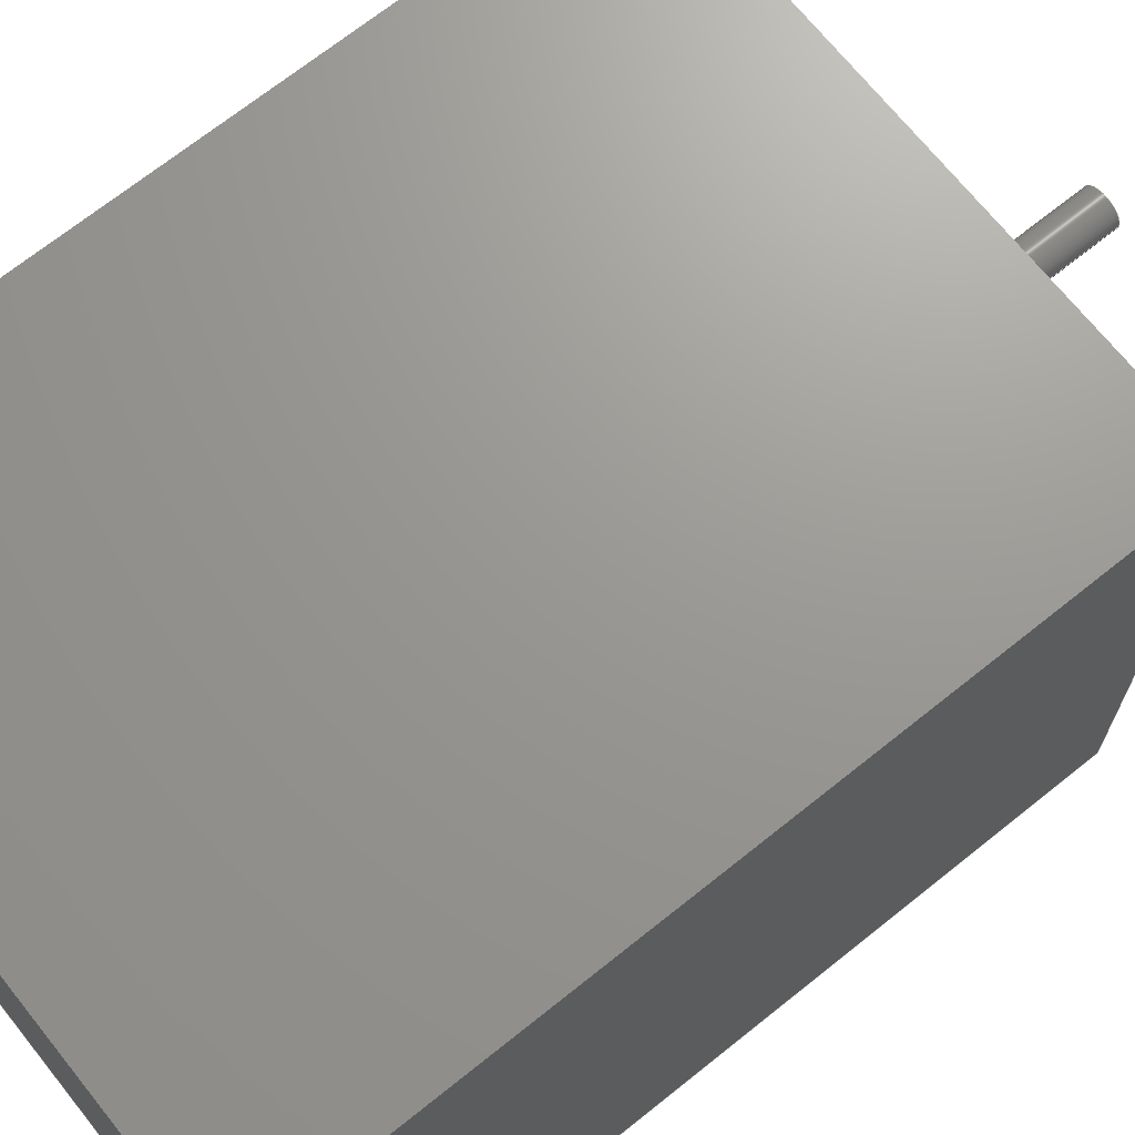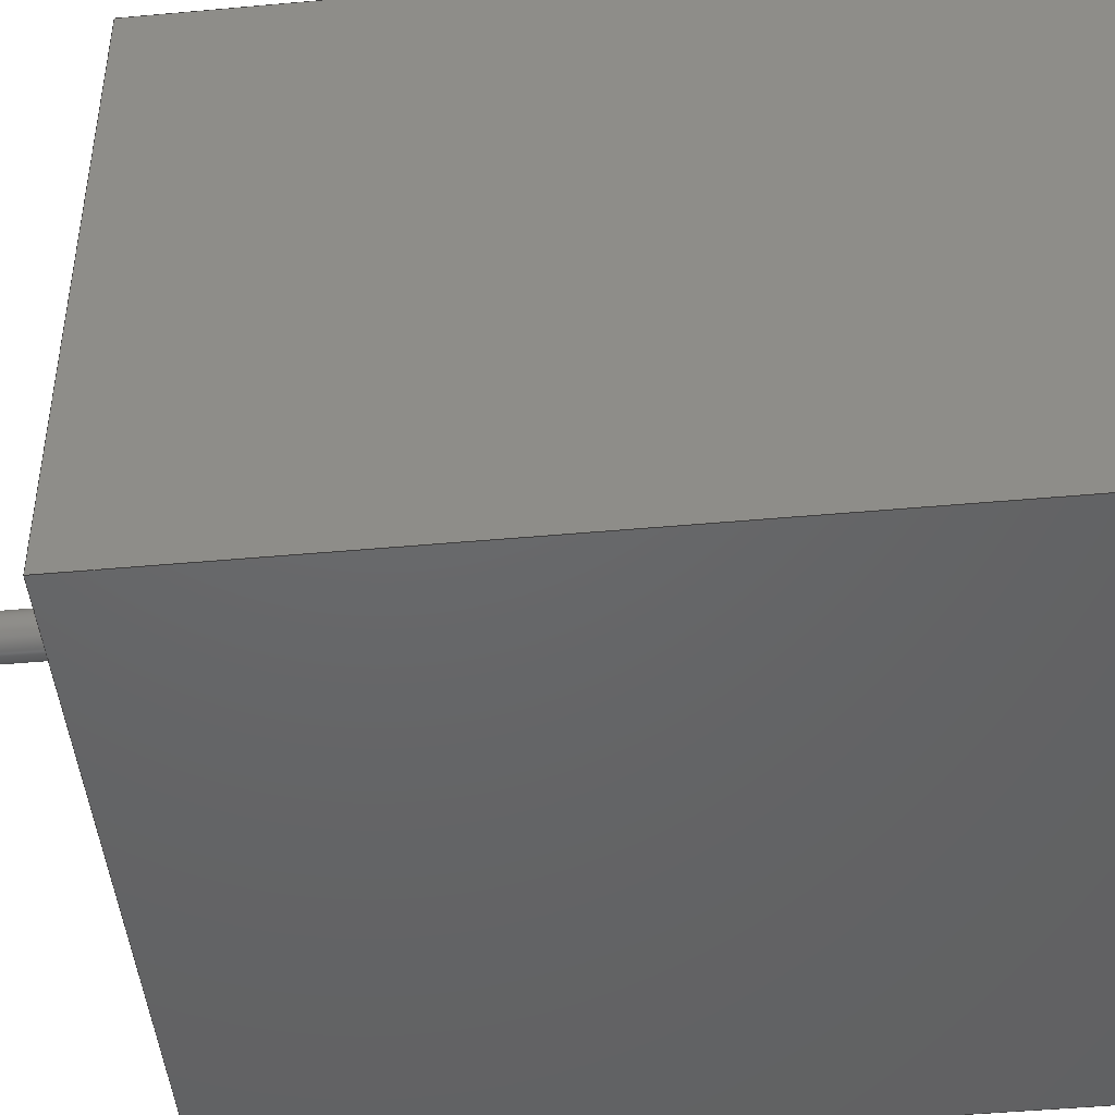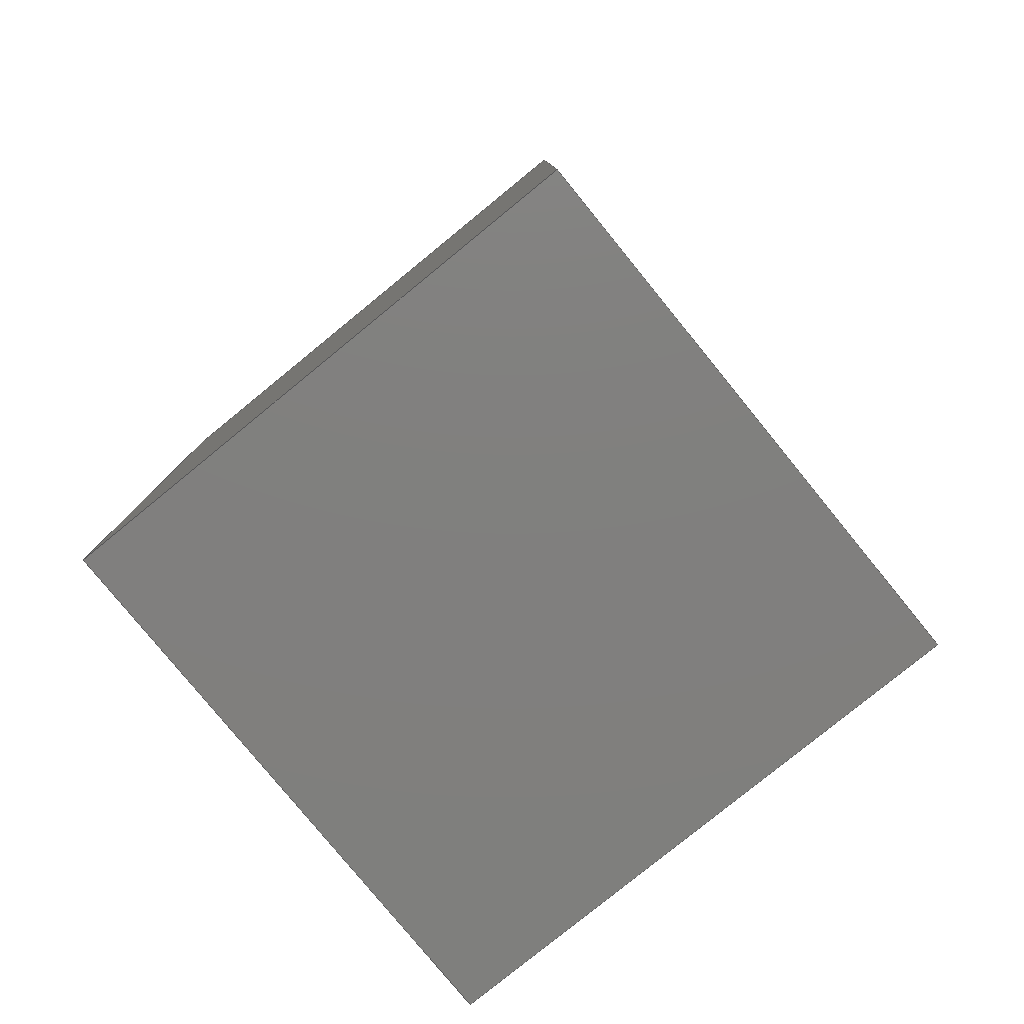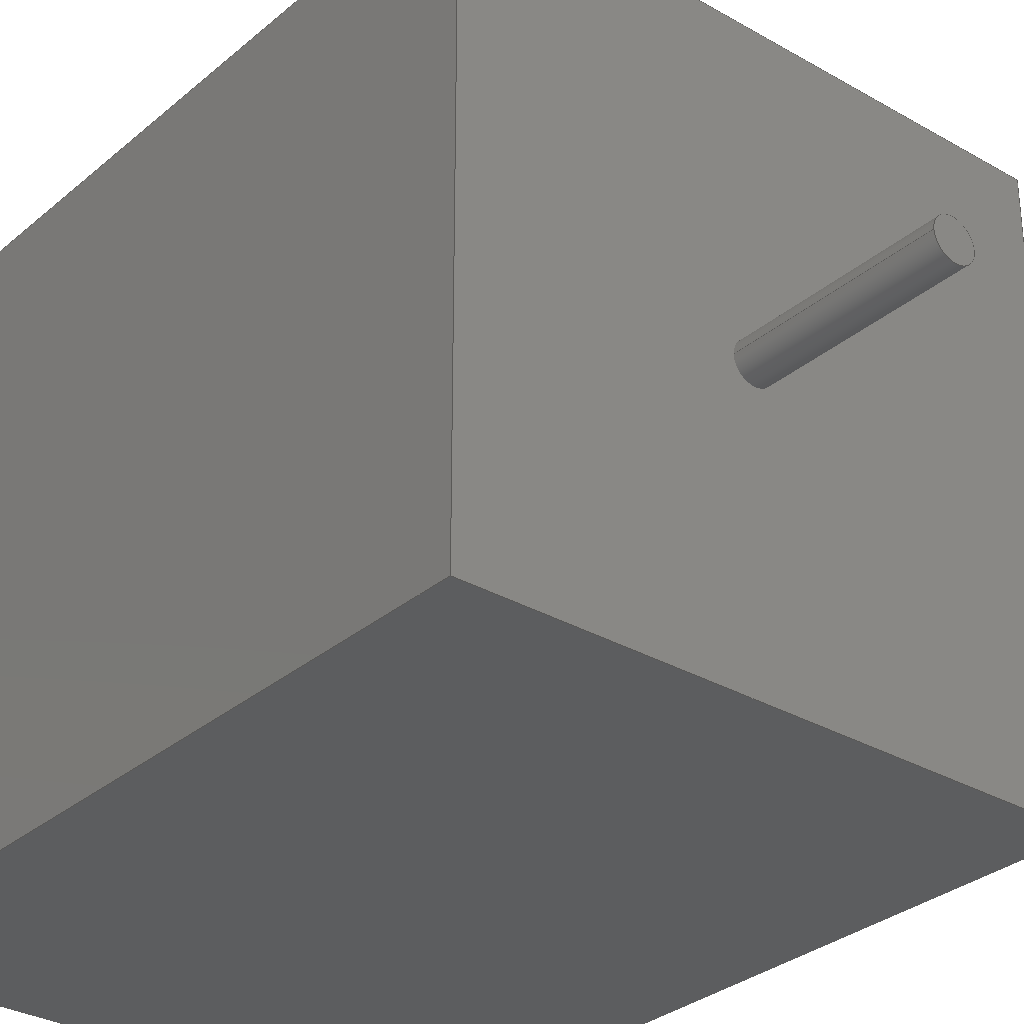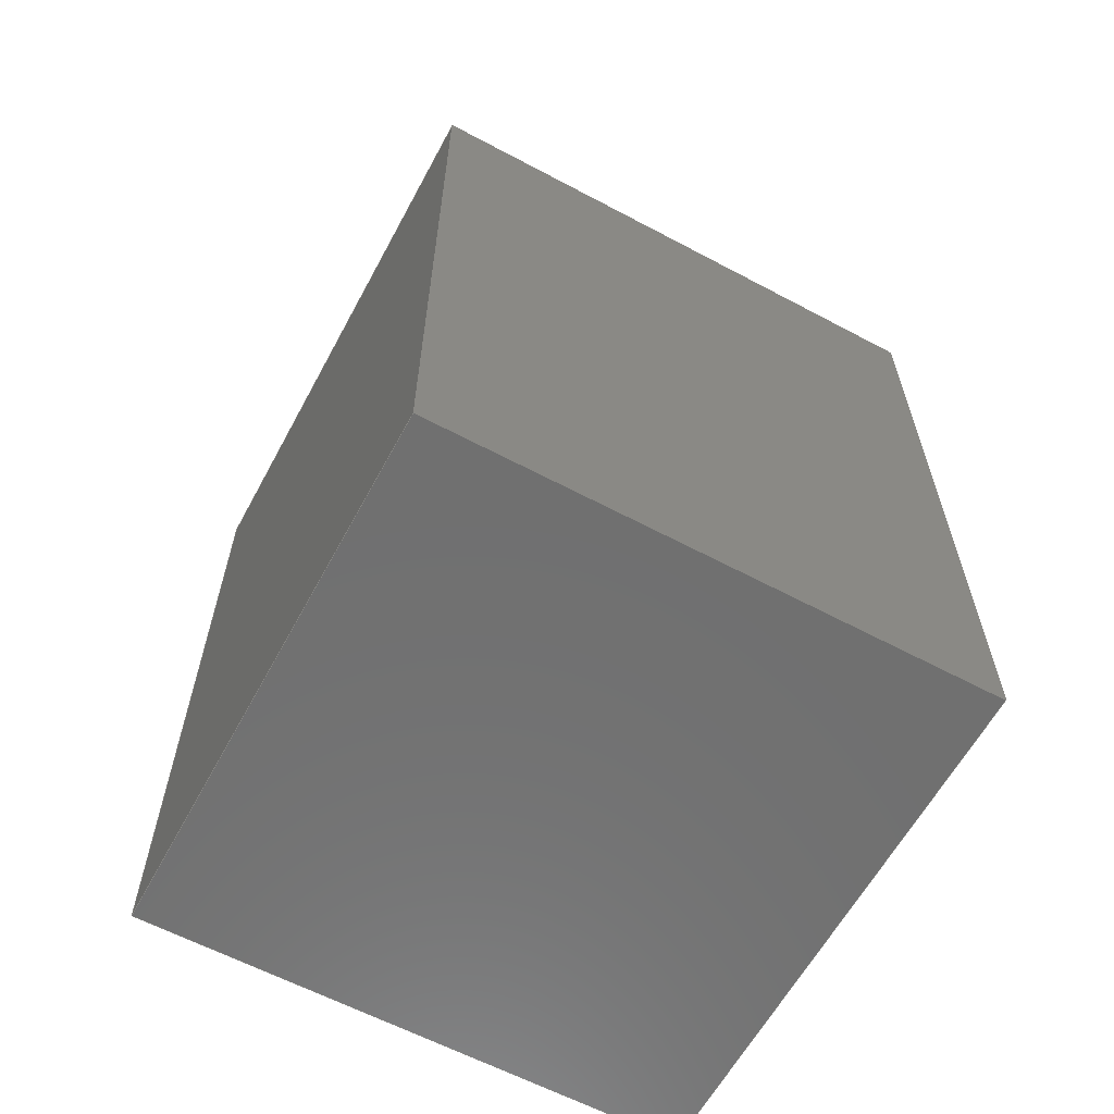
<metadata>
{"format":"step","ext":"step","renderer":"f3d","projection":"perspective","resolution":1024,"background":"white","views":[{"elev":69.8,"azim":51.3,"up":"+Z"},{"elev":-46.7,"azim":-84.1,"up":"+Z"},{"elev":-79.7,"azim":-140.8,"up":"+Y"},{"elev":-30.9,"azim":140.3,"up":"+Z"},{"elev":-61.8,"azim":-28.4,"up":"+Y"}]}
</metadata>
<code>
ISO-10303-21;
DATA;
#1=MECHANICAL_DESIGN_GEOMETRIC_PRESENTATION_REPRESENTATION('',(#114,#115,
#116),#221);
#2=SHAPE_REPRESENTATION_RELATIONSHIP('SRR','None',#228,#3);
#3=ADVANCED_BREP_SHAPE_REPRESENTATION('',(#4),#220);
#4=MANIFOLD_SOLID_BREP('Body1',#125);
#5=FACE_BOUND('',#28,.T.);
#6=PLANE('',#142);
#7=PLANE('',#143);
#8=PLANE('',#144);
#9=PLANE('',#145);
#10=PLANE('',#146);
#11=PLANE('',#147);
#12=PLANE('',#148);
#13=FACE_OUTER_BOUND('',#21,.T.);
#14=FACE_OUTER_BOUND('',#22,.T.);
#15=FACE_OUTER_BOUND('',#23,.T.);
#16=FACE_OUTER_BOUND('',#24,.T.);
#17=FACE_OUTER_BOUND('',#25,.T.);
#18=FACE_OUTER_BOUND('',#26,.T.);
#19=FACE_OUTER_BOUND('',#27,.T.);
#20=FACE_OUTER_BOUND('',#29,.T.);
#21=EDGE_LOOP('',(#83,#84,#85,#86));
#22=EDGE_LOOP('',(#87));
#23=EDGE_LOOP('',(#88,#89,#90,#91));
#24=EDGE_LOOP('',(#92,#93,#94,#95));
#25=EDGE_LOOP('',(#96,#97,#98,#99));
#26=EDGE_LOOP('',(#100,#101,#102,#103));
#27=EDGE_LOOP('',(#104,#105,#106,#107));
#28=EDGE_LOOP('',(#108));
#29=EDGE_LOOP('',(#109,#110,#111,#112));
#30=LINE('',#189,#43);
#31=LINE('',#195,#44);
#32=LINE('',#197,#45);
#33=LINE('',#199,#46);
#34=LINE('',#200,#47);
#35=LINE('',#203,#48);
#36=LINE('',#205,#49);
#37=LINE('',#206,#50);
#38=LINE('',#209,#51);
#39=LINE('',#211,#52);
#40=LINE('',#212,#53);
#41=LINE('',#214,#54);
#42=LINE('',#215,#55);
#43=VECTOR('',#155,0.15);
#44=VECTOR('',#162,1);
#45=VECTOR('',#163,1);
#46=VECTOR('',#164,1);
#47=VECTOR('',#165,1);
#48=VECTOR('',#168,1);
#49=VECTOR('',#169,1);
#50=VECTOR('',#170,1);
#51=VECTOR('',#173,1);
#52=VECTOR('',#174,1);
#53=VECTOR('',#175,1);
#54=VECTOR('',#178,1);
#55=VECTOR('',#179,1);
#56=CIRCLE('',#140,0.15);
#57=CIRCLE('',#141,0.15);
#58=VERTEX_POINT('',#186);
#59=VERTEX_POINT('',#188);
#60=VERTEX_POINT('',#193);
#61=VERTEX_POINT('',#194);
#62=VERTEX_POINT('',#196);
#63=VERTEX_POINT('',#198);
#64=VERTEX_POINT('',#202);
#65=VERTEX_POINT('',#204);
#66=VERTEX_POINT('',#208);
#67=VERTEX_POINT('',#210);
#68=EDGE_CURVE('',#58,#58,#56,.T.);
#69=EDGE_CURVE('',#58,#59,#30,.T.);
#70=EDGE_CURVE('',#59,#59,#57,.T.);
#71=EDGE_CURVE('',#60,#61,#31,.T.);
#72=EDGE_CURVE('',#60,#62,#32,.T.);
#73=EDGE_CURVE('',#63,#62,#33,.T.);
#74=EDGE_CURVE('',#61,#63,#34,.T.);
#75=EDGE_CURVE('',#61,#64,#35,.T.);
#76=EDGE_CURVE('',#65,#63,#36,.T.);
#77=EDGE_CURVE('',#64,#65,#37,.T.);
#78=EDGE_CURVE('',#64,#66,#38,.T.);
#79=EDGE_CURVE('',#67,#65,#39,.T.);
#80=EDGE_CURVE('',#66,#67,#40,.T.);
#81=EDGE_CURVE('',#66,#60,#41,.T.);
#82=EDGE_CURVE('',#62,#67,#42,.T.);
#83=ORIENTED_EDGE('',*,*,#68,.F.);
#84=ORIENTED_EDGE('',*,*,#69,.T.);
#85=ORIENTED_EDGE('',*,*,#70,.F.);
#86=ORIENTED_EDGE('',*,*,#69,.F.);
#87=ORIENTED_EDGE('',*,*,#68,.T.);
#88=ORIENTED_EDGE('',*,*,#71,.F.);
#89=ORIENTED_EDGE('',*,*,#72,.T.);
#90=ORIENTED_EDGE('',*,*,#73,.F.);
#91=ORIENTED_EDGE('',*,*,#74,.F.);
#92=ORIENTED_EDGE('',*,*,#75,.F.);
#93=ORIENTED_EDGE('',*,*,#74,.T.);
#94=ORIENTED_EDGE('',*,*,#76,.F.);
#95=ORIENTED_EDGE('',*,*,#77,.F.);
#96=ORIENTED_EDGE('',*,*,#78,.F.);
#97=ORIENTED_EDGE('',*,*,#77,.T.);
#98=ORIENTED_EDGE('',*,*,#79,.F.);
#99=ORIENTED_EDGE('',*,*,#80,.F.);
#100=ORIENTED_EDGE('',*,*,#81,.F.);
#101=ORIENTED_EDGE('',*,*,#80,.T.);
#102=ORIENTED_EDGE('',*,*,#82,.F.);
#103=ORIENTED_EDGE('',*,*,#72,.F.);
#104=ORIENTED_EDGE('',*,*,#82,.T.);
#105=ORIENTED_EDGE('',*,*,#79,.T.);
#106=ORIENTED_EDGE('',*,*,#76,.T.);
#107=ORIENTED_EDGE('',*,*,#73,.T.);
#108=ORIENTED_EDGE('',*,*,#70,.T.);
#109=ORIENTED_EDGE('',*,*,#81,.T.);
#110=ORIENTED_EDGE('',*,*,#71,.T.);
#111=ORIENTED_EDGE('',*,*,#75,.T.);
#112=ORIENTED_EDGE('',*,*,#78,.T.);
#113=CYLINDRICAL_SURFACE('',#139,0.15);
#114=STYLED_ITEM('',(#239),#117);
#115=STYLED_ITEM('',(#239),#118);
#116=STYLED_ITEM('',(#238),#4);
#117=ADVANCED_FACE('',(#13),#113,.T.);
#118=ADVANCED_FACE('',(#14),#6,.T.);
#119=ADVANCED_FACE('',(#15),#7,.T.);
#120=ADVANCED_FACE('',(#16),#8,.T.);
#121=ADVANCED_FACE('',(#17),#9,.T.);
#122=ADVANCED_FACE('',(#18),#10,.T.);
#123=ADVANCED_FACE('',(#19,#5),#11,.T.);
#124=ADVANCED_FACE('',(#20),#12,.F.);
#125=CLOSED_SHELL('',(#117,#118,#119,#120,#121,#122,#123,#124));
#126=DERIVED_UNIT_ELEMENT(#128,1);
#127=DERIVED_UNIT_ELEMENT(#223,3);
#128=(
MASS_UNIT()
NAMED_UNIT(*)
SI_UNIT(.KILO.,.GRAM.)
);
#129=DERIVED_UNIT((#126,#127));
#130=MEASURE_REPRESENTATION_ITEM('density measure',
POSITIVE_RATIO_MEASURE(7850),#129);
#131=PROPERTY_DEFINITION_REPRESENTATION(#136,#133);
#132=PROPERTY_DEFINITION_REPRESENTATION(#137,#134);
#133=REPRESENTATION('material name',(#135),#220);
#134=REPRESENTATION('density',(#130),#220);
#135=DESCRIPTIVE_REPRESENTATION_ITEM('Steel','Steel');
#136=PROPERTY_DEFINITION('material property','material name',#230);
#137=PROPERTY_DEFINITION('material property','density of part',#230);
#138=AXIS2_PLACEMENT_3D('placement',#184,#149,#150);
#139=AXIS2_PLACEMENT_3D('',#185,#151,#152);
#140=AXIS2_PLACEMENT_3D('',#187,#153,#154);
#141=AXIS2_PLACEMENT_3D('',#190,#156,#157);
#142=AXIS2_PLACEMENT_3D('',#191,#158,#159);
#143=AXIS2_PLACEMENT_3D('',#192,#160,#161);
#144=AXIS2_PLACEMENT_3D('',#201,#166,#167);
#145=AXIS2_PLACEMENT_3D('',#207,#171,#172);
#146=AXIS2_PLACEMENT_3D('',#213,#176,#177);
#147=AXIS2_PLACEMENT_3D('',#216,#180,#181);
#148=AXIS2_PLACEMENT_3D('',#217,#182,#183);
#149=DIRECTION('axis',(0,0,1));
#150=DIRECTION('refdir',(1,0,0));
#151=DIRECTION('center_axis',(0,1,0));
#152=DIRECTION('ref_axis',(-1,0,0));
#153=DIRECTION('center_axis',(0,1,0));
#154=DIRECTION('ref_axis',(-1,0,0));
#155=DIRECTION('',(0,-1,0));
#156=DIRECTION('center_axis',(0,-1,0));
#157=DIRECTION('ref_axis',(-1,0,0));
#158=DIRECTION('center_axis',(0,1,0));
#159=DIRECTION('ref_axis',(-1,0,0));
#160=DIRECTION('center_axis',(-1,0,0));
#161=DIRECTION('ref_axis',(0,0,1));
#162=DIRECTION('',(0,0,-1));
#163=DIRECTION('',(0,1,0));
#164=DIRECTION('',(0,0,1));
#165=DIRECTION('',(0,1,0));
#166=DIRECTION('center_axis',(0,0,-1));
#167=DIRECTION('ref_axis',(-1,0,0));
#168=DIRECTION('',(1,0,0));
#169=DIRECTION('',(-1,0,0));
#170=DIRECTION('',(0,1,0));
#171=DIRECTION('center_axis',(1,0,0));
#172=DIRECTION('ref_axis',(0,0,-1));
#173=DIRECTION('',(0,0,1));
#174=DIRECTION('',(0,0,-1));
#175=DIRECTION('',(0,1,0));
#176=DIRECTION('center_axis',(0,0,1));
#177=DIRECTION('ref_axis',(1,0,0));
#178=DIRECTION('',(-1,0,0));
#179=DIRECTION('',(1,0,0));
#180=DIRECTION('center_axis',(0,1,0));
#181=DIRECTION('ref_axis',(0,0,1));
#182=DIRECTION('center_axis',(0,1,0));
#183=DIRECTION('ref_axis',(1,0,0));
#184=CARTESIAN_POINT('',(0,0,0));
#185=CARTESIAN_POINT('Origin',(2.4,6,2.1));
#186=CARTESIAN_POINT('',(2.55,7.5,2.1));
#187=CARTESIAN_POINT('Origin',(2.4,7.5,2.1));
#188=CARTESIAN_POINT('',(2.55,6,2.1));
#189=CARTESIAN_POINT('',(2.55,6,2.1));
#190=CARTESIAN_POINT('Origin',(2.4,6,2.1));
#191=CARTESIAN_POINT('Origin',(2.4,7.5,2.1));
#192=CARTESIAN_POINT('Origin',(0,0,0));
#193=CARTESIAN_POINT('',(0,0,4.5));
#194=CARTESIAN_POINT('',(0,0,0));
#195=CARTESIAN_POINT('',(0,0,4.5));
#196=CARTESIAN_POINT('',(0,6,4.5));
#197=CARTESIAN_POINT('',(0,0,4.5));
#198=CARTESIAN_POINT('',(0,6,0));
#199=CARTESIAN_POINT('',(0,6,4.5));
#200=CARTESIAN_POINT('',(0,0,0));
#201=CARTESIAN_POINT('Origin',(4.5,0,0));
#202=CARTESIAN_POINT('',(4.5,0,0));
#203=CARTESIAN_POINT('',(0,0,0));
#204=CARTESIAN_POINT('',(4.5,6,0));
#205=CARTESIAN_POINT('',(0,6,0));
#206=CARTESIAN_POINT('',(4.5,0,0));
#207=CARTESIAN_POINT('Origin',(4.5,0,4.5));
#208=CARTESIAN_POINT('',(4.5,0,4.5));
#209=CARTESIAN_POINT('',(4.5,0,0));
#210=CARTESIAN_POINT('',(4.5,6,4.5));
#211=CARTESIAN_POINT('',(4.5,6,0));
#212=CARTESIAN_POINT('',(4.5,0,4.5));
#213=CARTESIAN_POINT('Origin',(0,0,4.5));
#214=CARTESIAN_POINT('',(4.5,0,4.5));
#215=CARTESIAN_POINT('',(4.5,6,4.5));
#216=CARTESIAN_POINT('Origin',(2.25,6,2.25));
#217=CARTESIAN_POINT('Origin',(2.25,0,2.25));
#218=UNCERTAINTY_MEASURE_WITH_UNIT(LENGTH_MEASURE(0.001),#222,
'DISTANCE_ACCURACY_VALUE',
'Maximum model space distance between geometric entities at asserted c
onnectivities');
#219=UNCERTAINTY_MEASURE_WITH_UNIT(LENGTH_MEASURE(0.001),#222,
'DISTANCE_ACCURACY_VALUE',
'Maximum model space distance between geometric entities at asserted c
onnectivities');
#220=(
GEOMETRIC_REPRESENTATION_CONTEXT(3)
GLOBAL_UNCERTAINTY_ASSIGNED_CONTEXT((#218))
GLOBAL_UNIT_ASSIGNED_CONTEXT((#222,#224,#225))
REPRESENTATION_CONTEXT('','3D')
);
#221=(
GEOMETRIC_REPRESENTATION_CONTEXT(3)
GLOBAL_UNCERTAINTY_ASSIGNED_CONTEXT((#219))
GLOBAL_UNIT_ASSIGNED_CONTEXT((#222,#224,#225))
REPRESENTATION_CONTEXT('','3D')
);
#222=(
LENGTH_UNIT()
NAMED_UNIT(*)
SI_UNIT(.CENTI.,.METRE.)
);
#223=(
LENGTH_UNIT()
NAMED_UNIT(*)
SI_UNIT($,.METRE.)
);
#224=(
NAMED_UNIT(*)
PLANE_ANGLE_UNIT()
SI_UNIT($,.RADIAN.)
);
#225=(
NAMED_UNIT(*)
SI_UNIT($,.STERADIAN.)
SOLID_ANGLE_UNIT()
);
#226=SHAPE_DEFINITION_REPRESENTATION(#227,#228);
#227=PRODUCT_DEFINITION_SHAPE('',$,#230);
#228=SHAPE_REPRESENTATION('',(#138),#220);
#229=PRODUCT_DEFINITION_CONTEXT('part definition',#234,'design');
#230=PRODUCT_DEFINITION('swieczka3','swieczka3 v1',#231,#229);
#231=PRODUCT_DEFINITION_FORMATION('',$,#236);
#232=PRODUCT_RELATED_PRODUCT_CATEGORY('swieczka3 v1','swieczka3 v1',(#236));
#233=APPLICATION_PROTOCOL_DEFINITION('international standard',
'automotive_design',2009,#234);
#234=APPLICATION_CONTEXT(
'Core Data for Automotive Mechanical Design Process');
#235=PRODUCT_CONTEXT('part definition',#234,'mechanical');
#236=PRODUCT('swieczka3','swieczka3 v1',$,(#235));
#237=PRESENTATION_STYLE_ASSIGNMENT((#240));
#238=PRESENTATION_STYLE_ASSIGNMENT((#241));
#239=PRESENTATION_STYLE_ASSIGNMENT((#242));
#240=SURFACE_STYLE_USAGE(.BOTH.,#243);
#241=SURFACE_STYLE_USAGE(.BOTH.,#244);
#242=SURFACE_STYLE_USAGE(.BOTH.,#245);
#243=SURFACE_SIDE_STYLE('',(#246));
#244=SURFACE_SIDE_STYLE('',(#247));
#245=SURFACE_SIDE_STYLE('',(#248));
#246=SURFACE_STYLE_FILL_AREA(#249);
#247=SURFACE_STYLE_FILL_AREA(#250);
#248=SURFACE_STYLE_FILL_AREA(#251);
#249=FILL_AREA_STYLE('Steel - Satin',(#252));
#250=FILL_AREA_STYLE('Polystyrene',(#253));
#251=FILL_AREA_STYLE('Fabric (Black)',(#254));
#252=FILL_AREA_STYLE_COLOUR('Steel - Satin',#255);
#253=FILL_AREA_STYLE_COLOUR('Polystyrene',#256);
#254=FILL_AREA_STYLE_COLOUR('Fabric (Black)',#257);
#255=COLOUR_RGB('Steel - Satin',0.6275,0.6275,0.6275);
#256=COLOUR_RGB('Polystyrene',0,0,0);
#257=COLOUR_RGB('Fabric (Black)',0,0,0);
ENDSEC;
END-ISO-10303-21;

</code>
